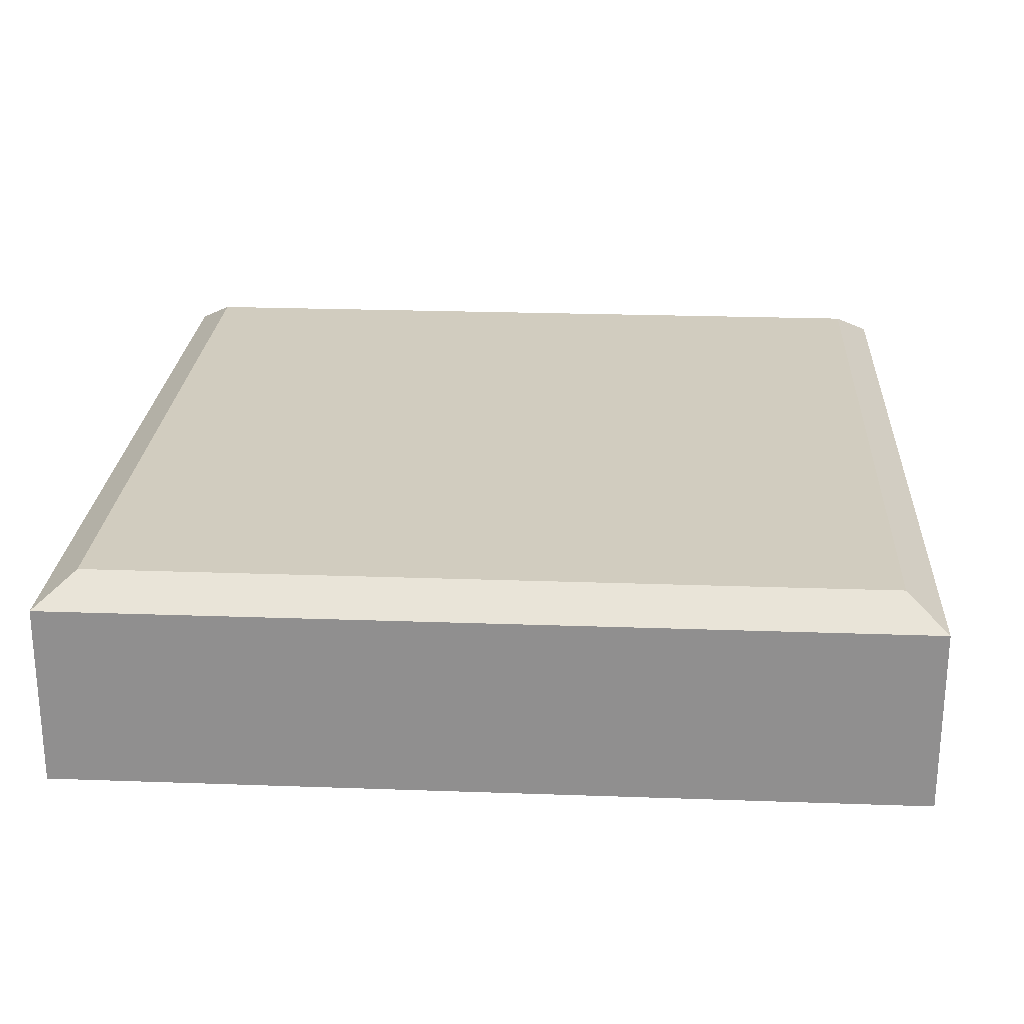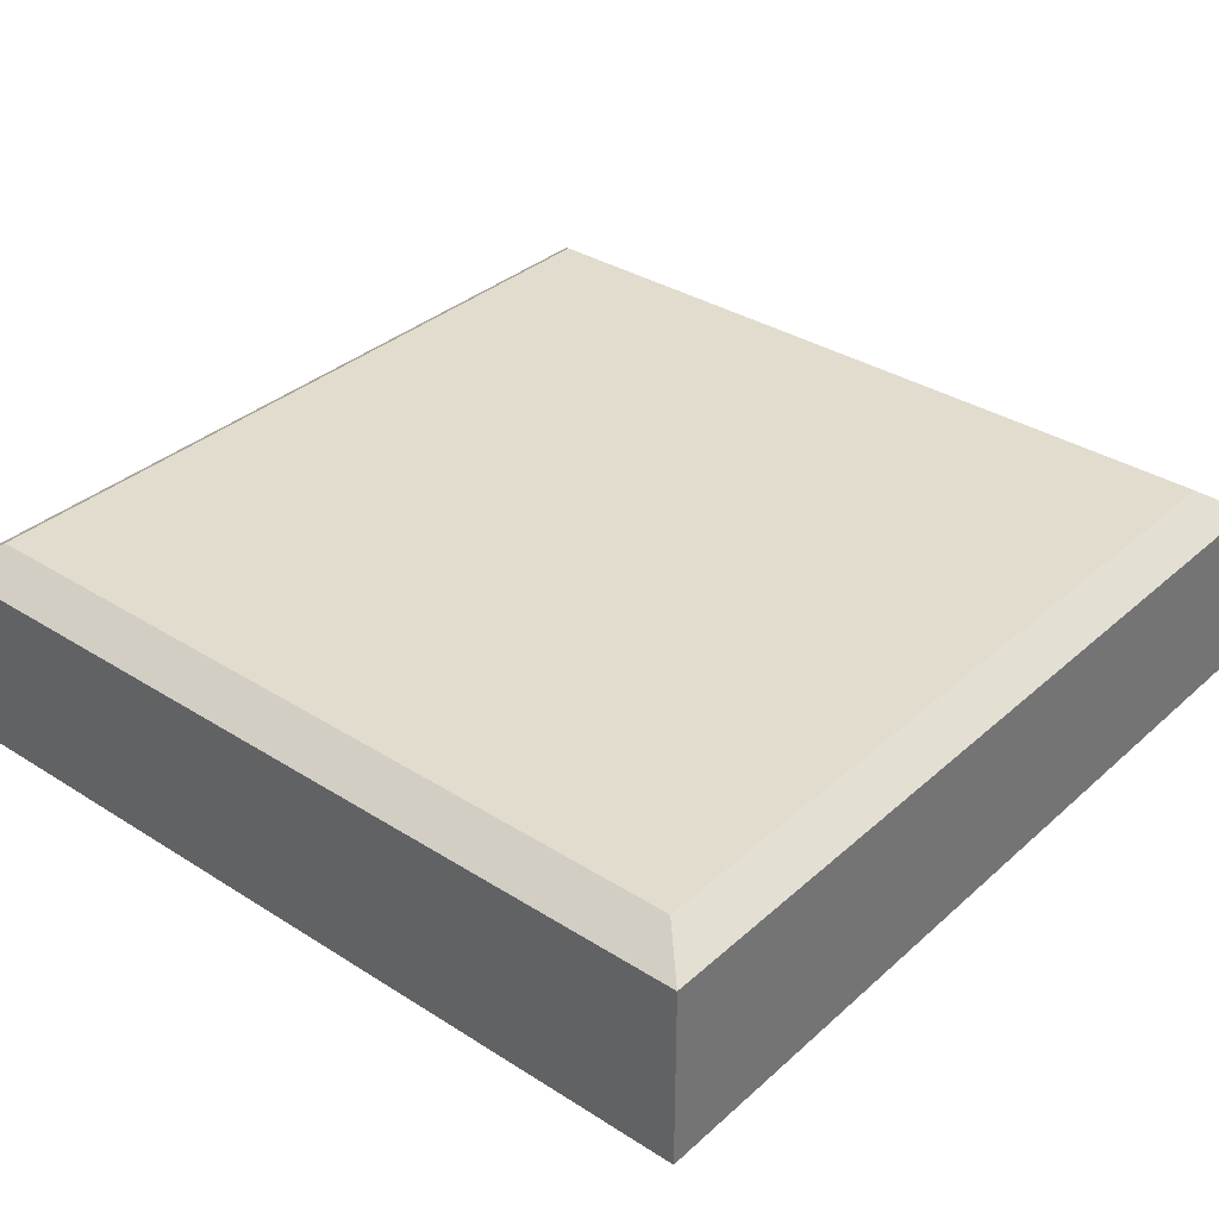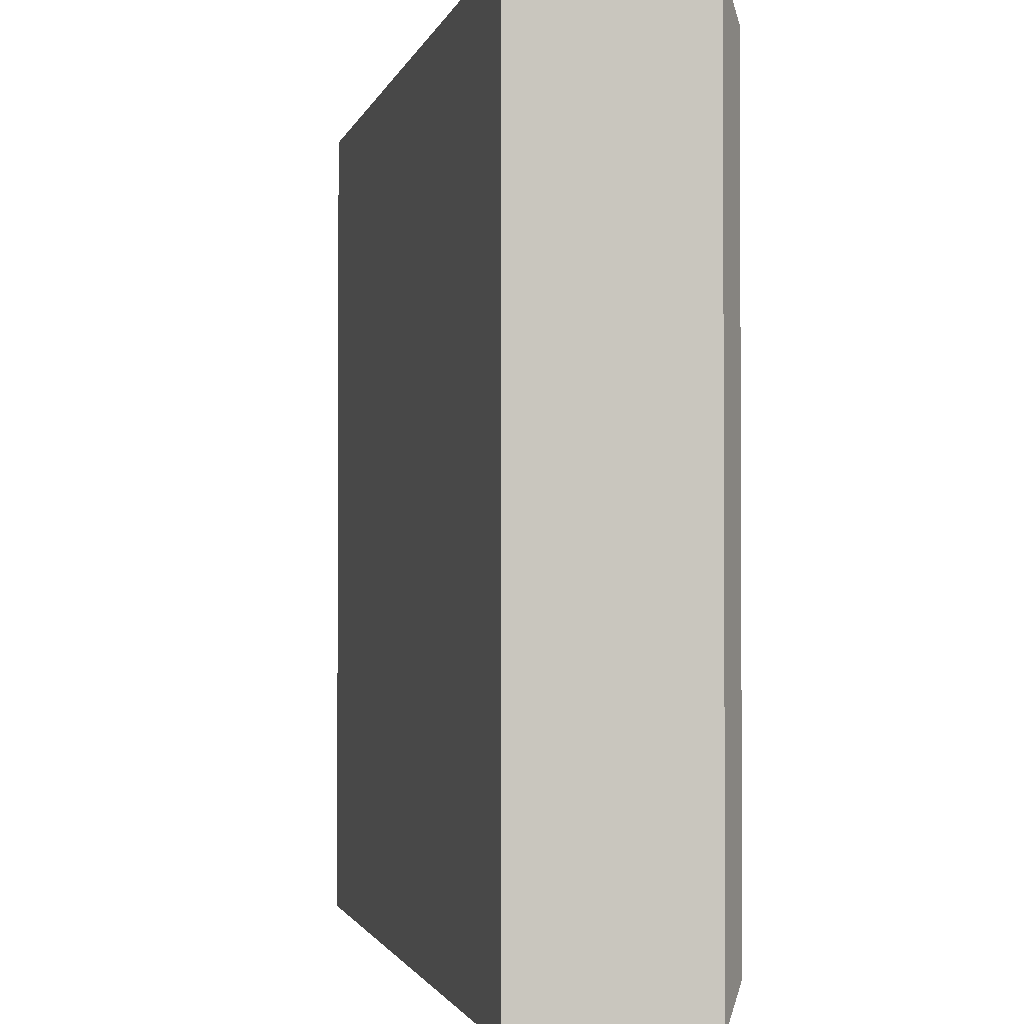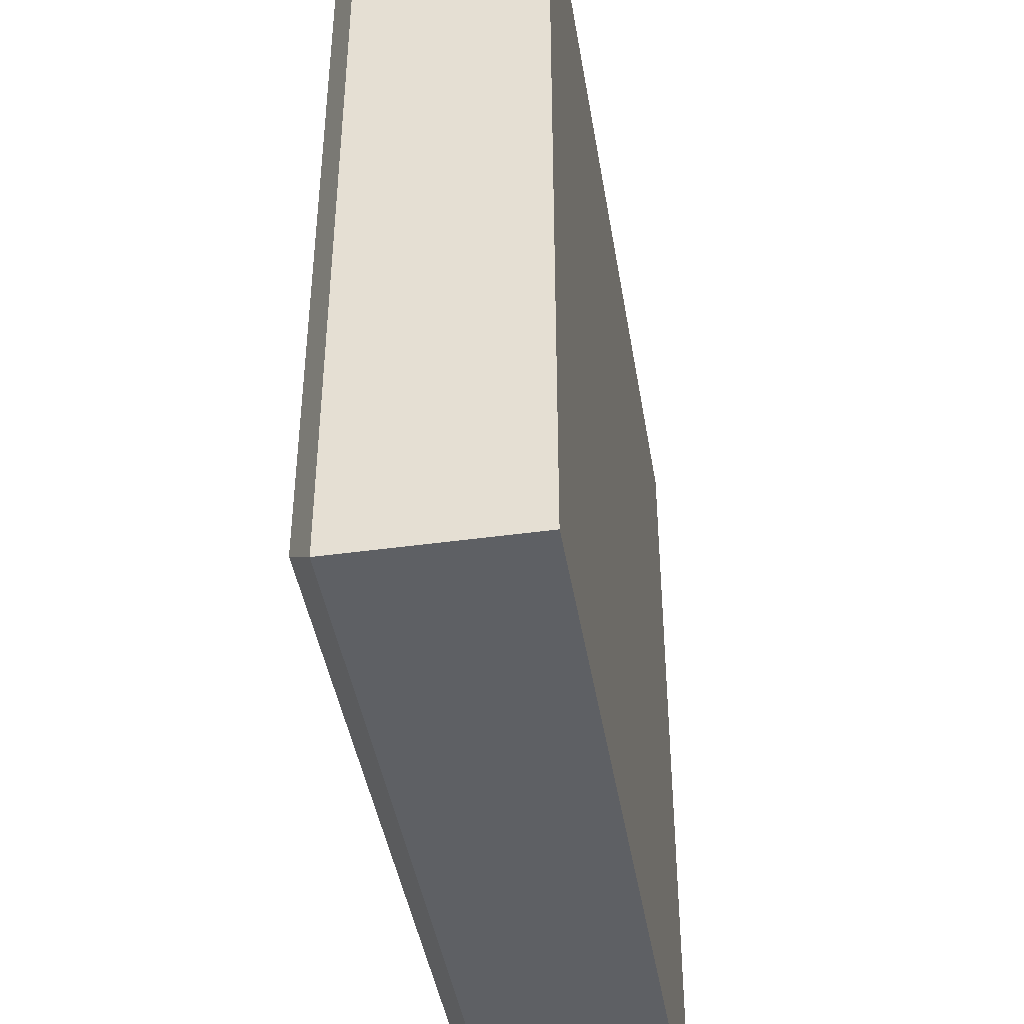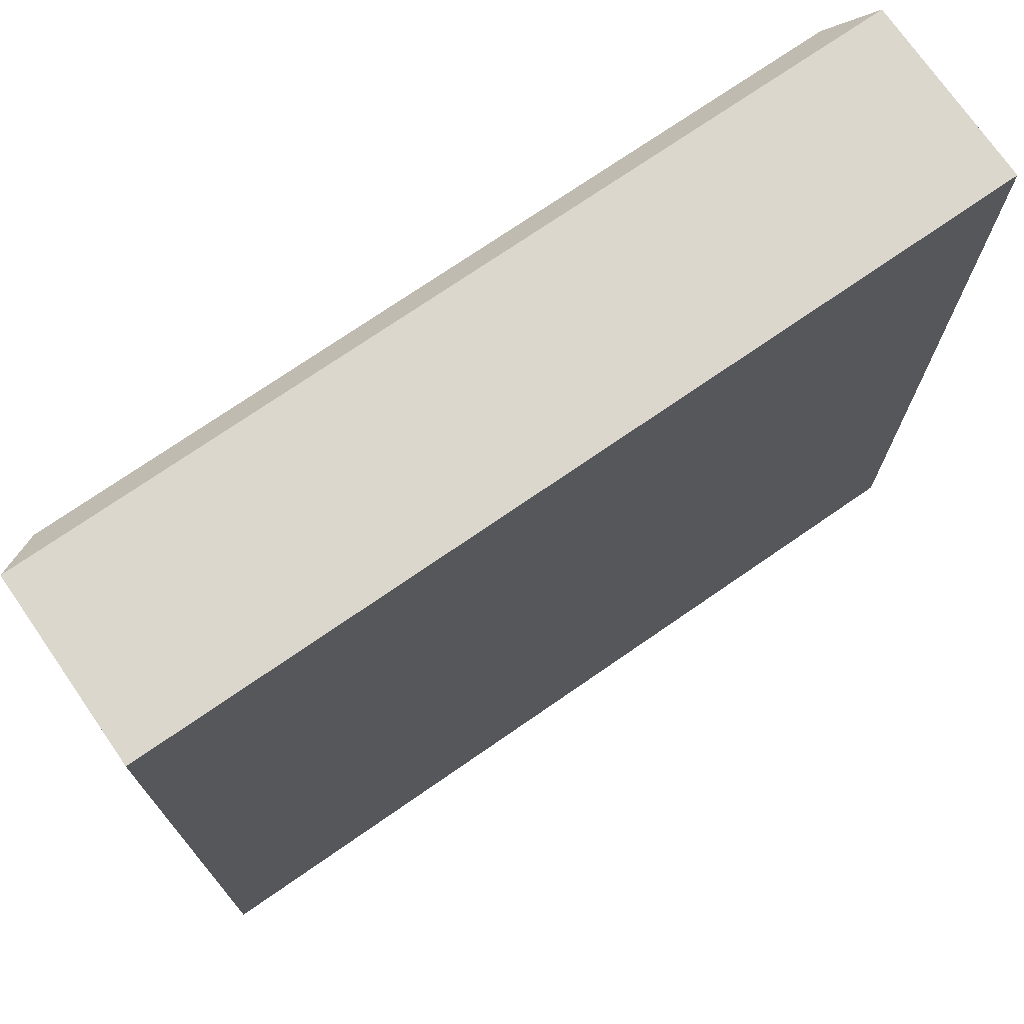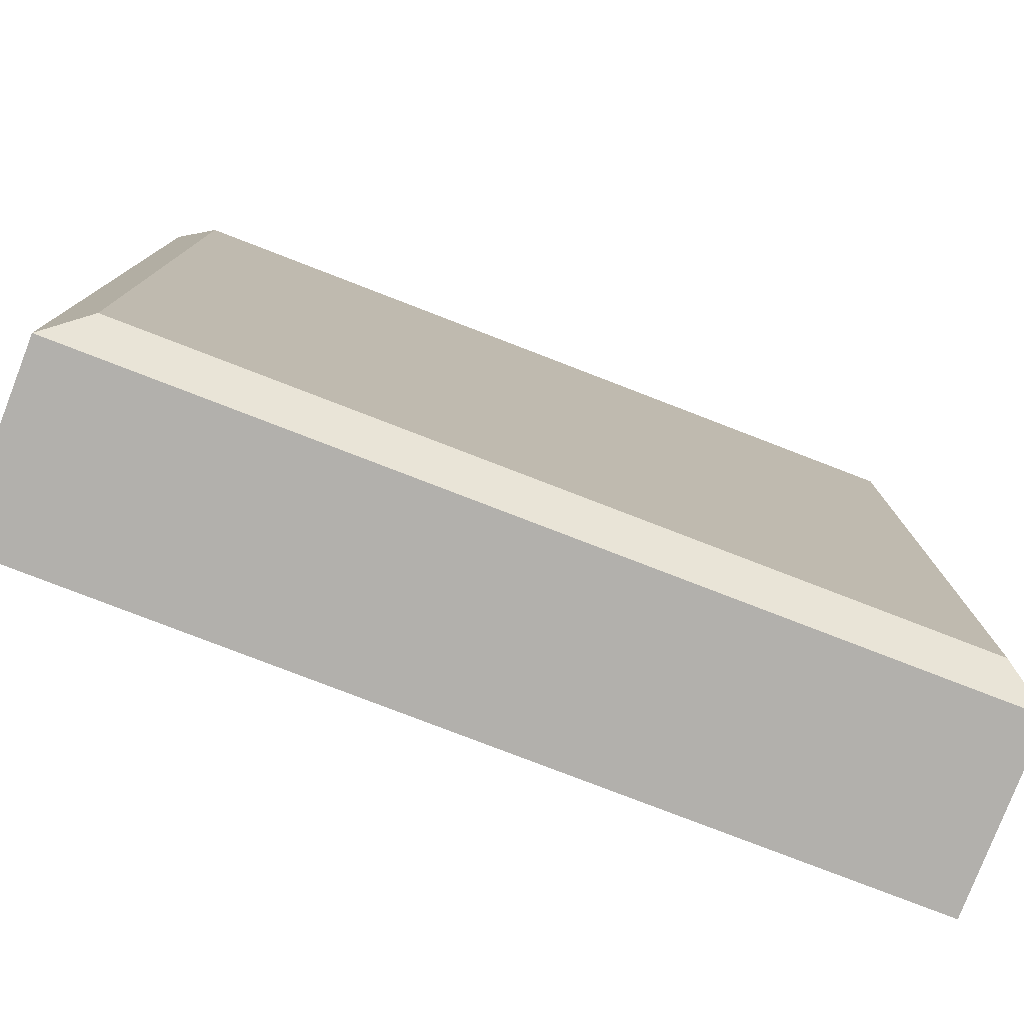
<metadata>
{"format":"obj","ext":"obj","renderer":"f3d","projection":"perspective","resolution":1024,"background":"white","views":[{"elev":24.1,"azim":93.4,"up":"+Y"},{"elev":34.7,"azim":-49.7,"up":"+Y"},{"elev":-1.7,"azim":77.4,"up":"+Z"},{"elev":-43.1,"azim":-80.7,"up":"+Z"},{"elev":73.3,"azim":-34.7,"up":"+Z"},{"elev":-78.7,"azim":158.9,"up":"+Z"}]}
</metadata>
<code>
o tile
v 1 -0.4875 -1
v 1 -0.4875 1
v -1 -0.4875 1
v -1 -0.4875 -1
v -1 -0.06134 1
v 1 -0.06134 1
v 0.9107 0.000721 0.9107
v -0.9107 0.000721 0.9107
v 1 -0.06134 -1
v -1 -0.06134 -1
v 0.9107 0.000721 -0.9107
v -0.9107 0.000721 -0.9107
f 1 2 3 4
f 5 6 7 8
f 1 9 6 2
f 2 6 5 3
f 3 5 10 4
f 9 1 4 10
f 11 12 8 7
f 6 9 11 7
f 10 5 8 12
f 9 10 12 11

</code>
